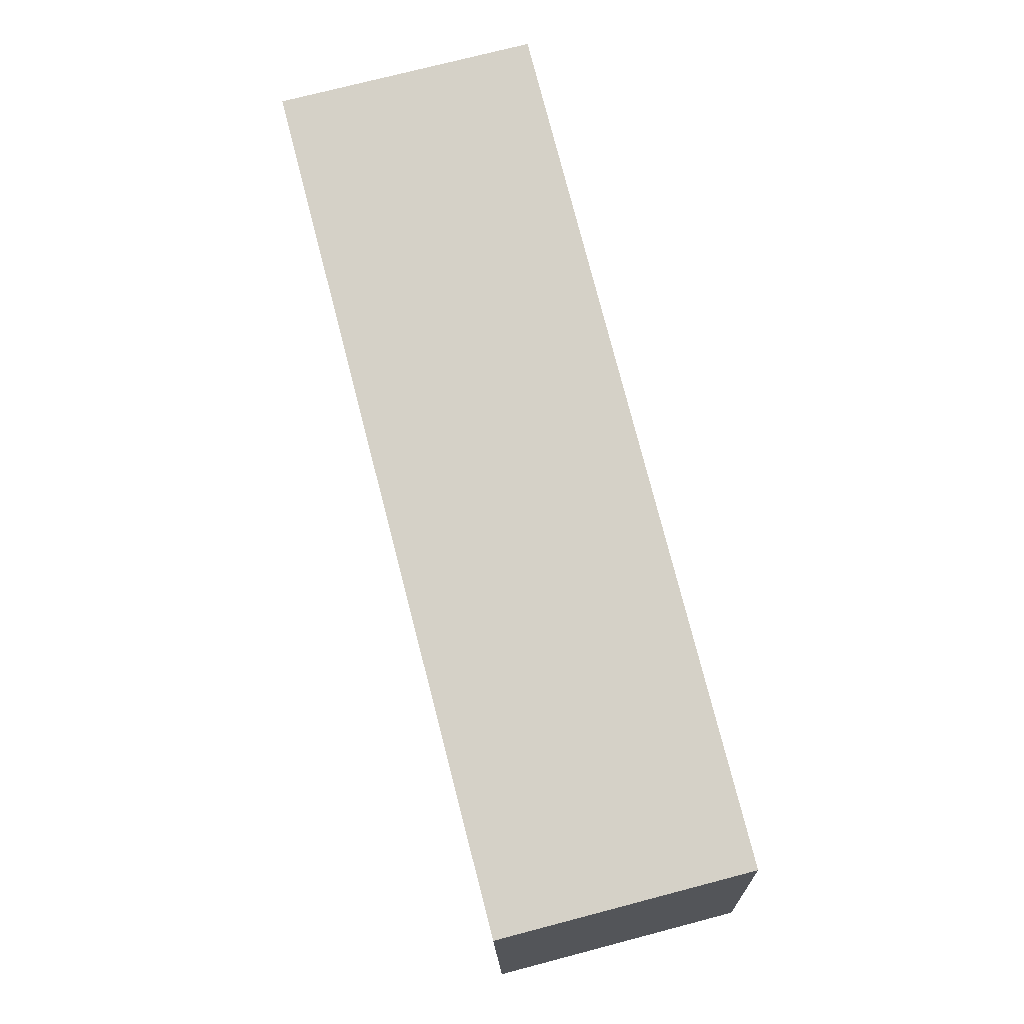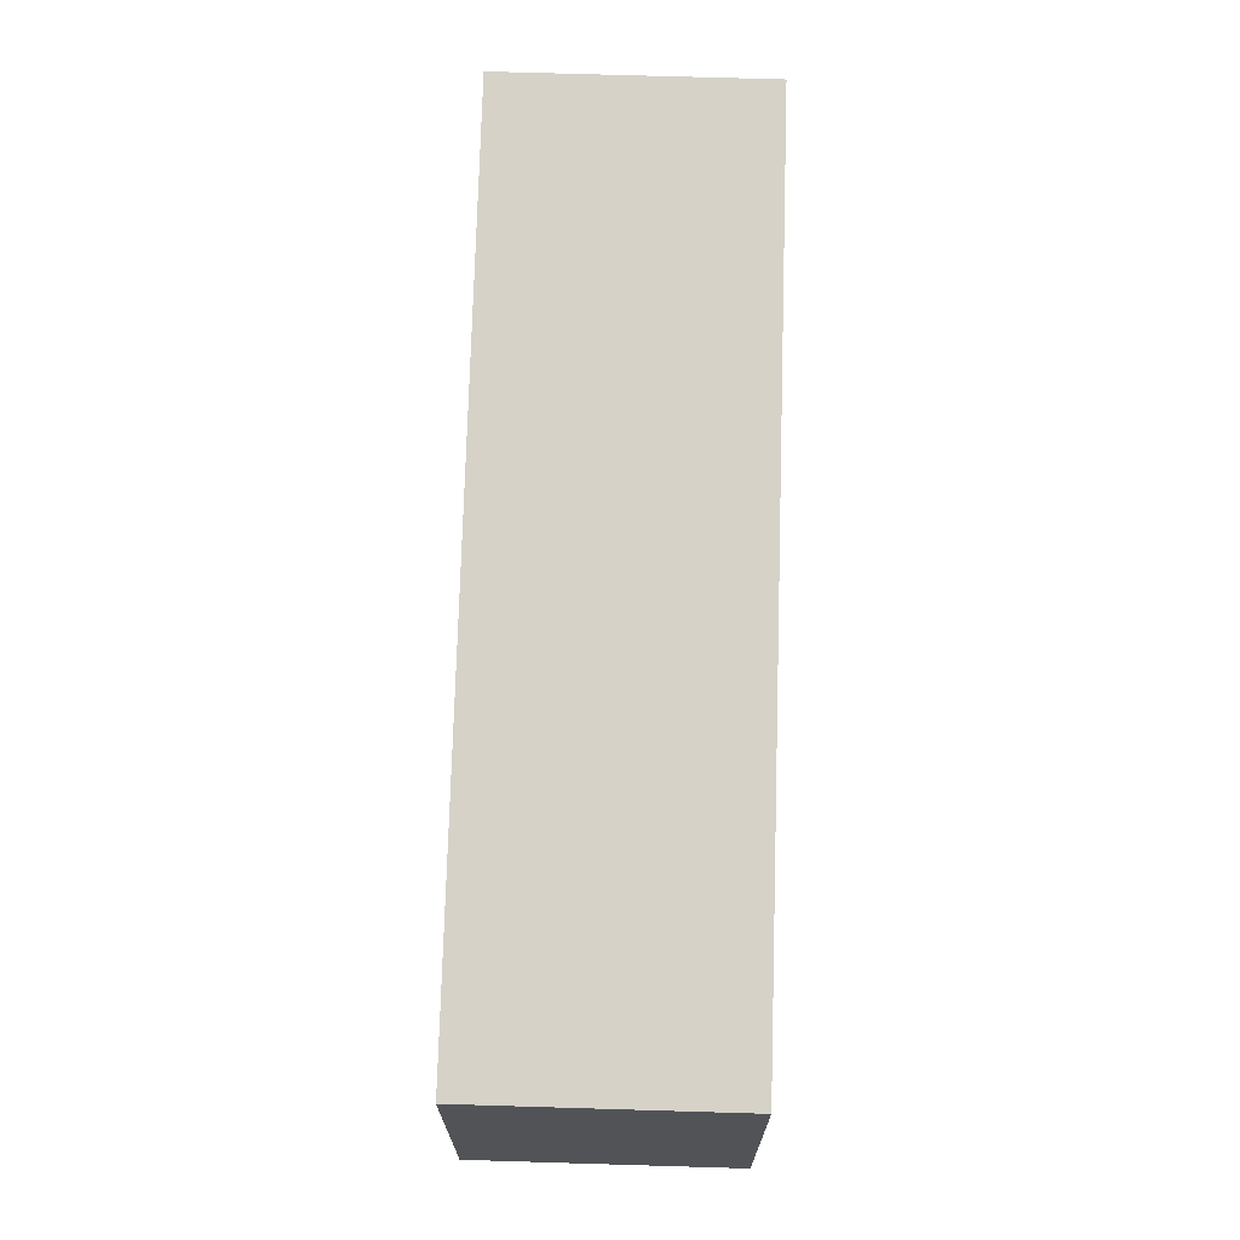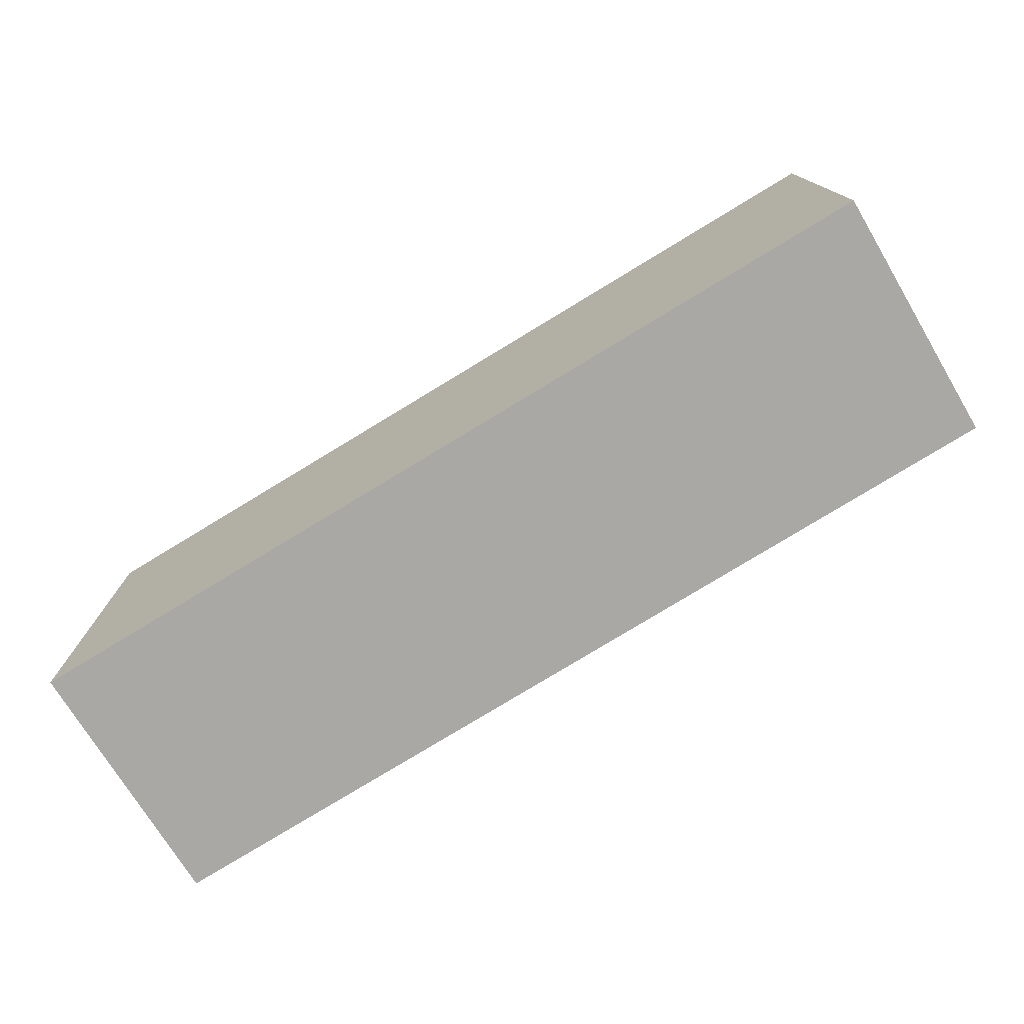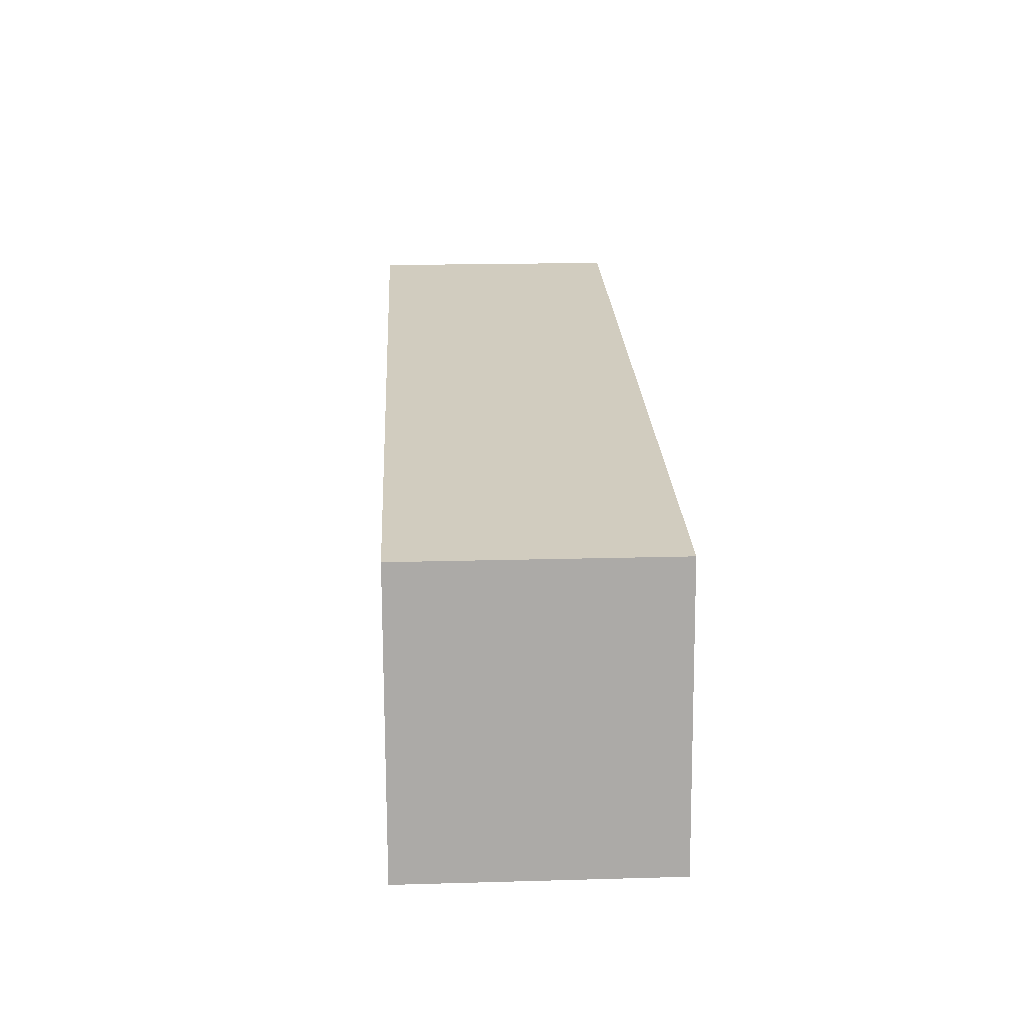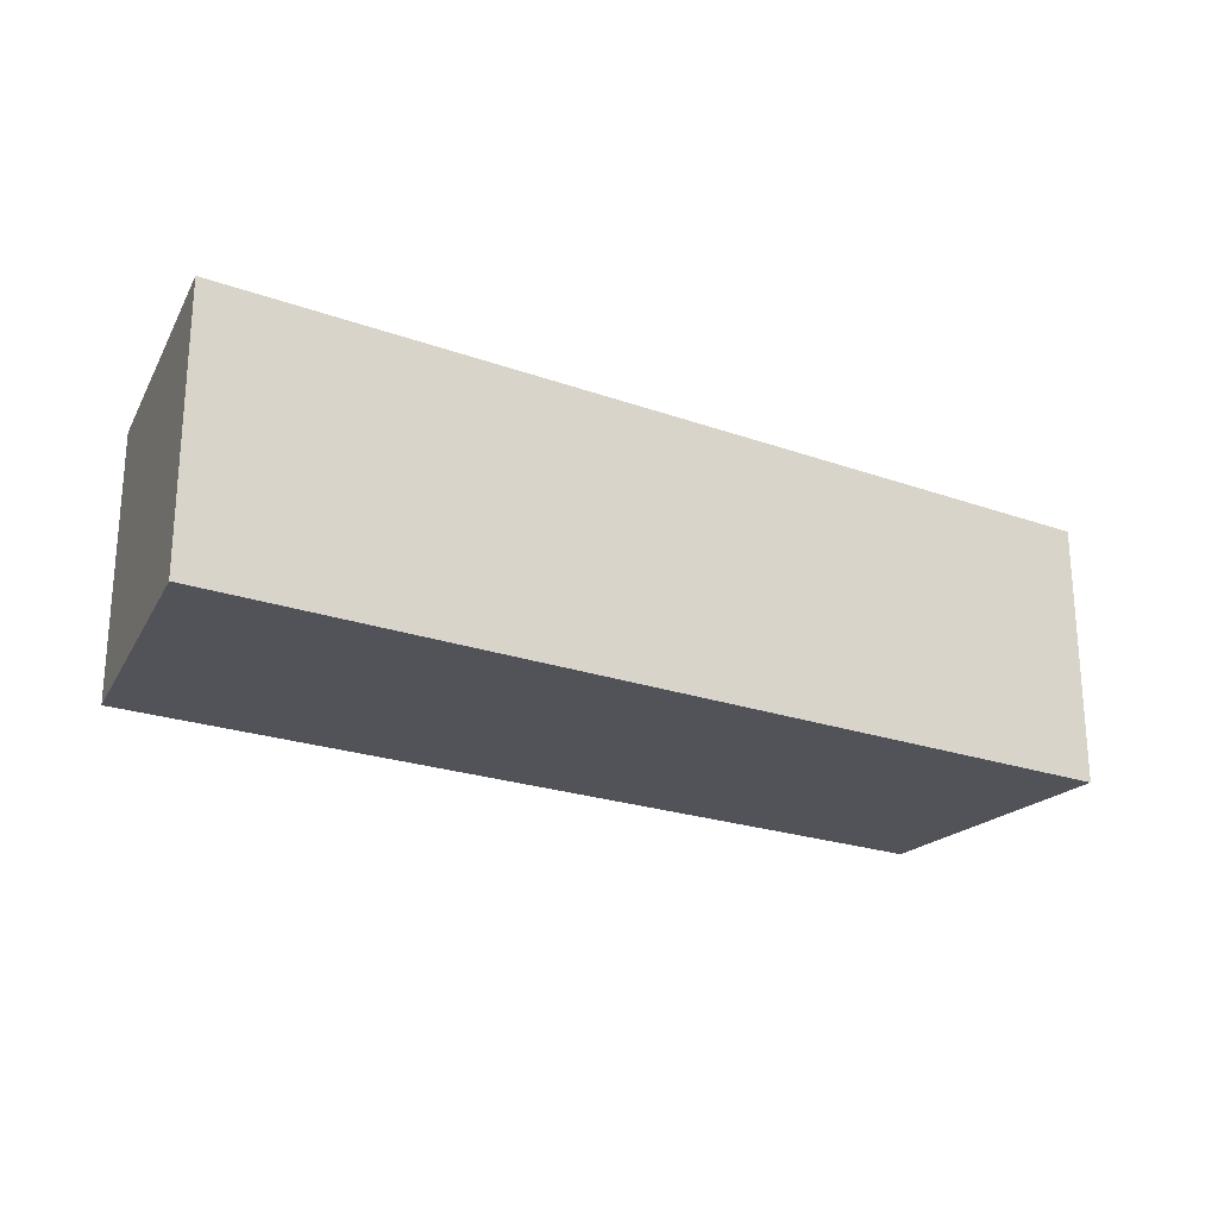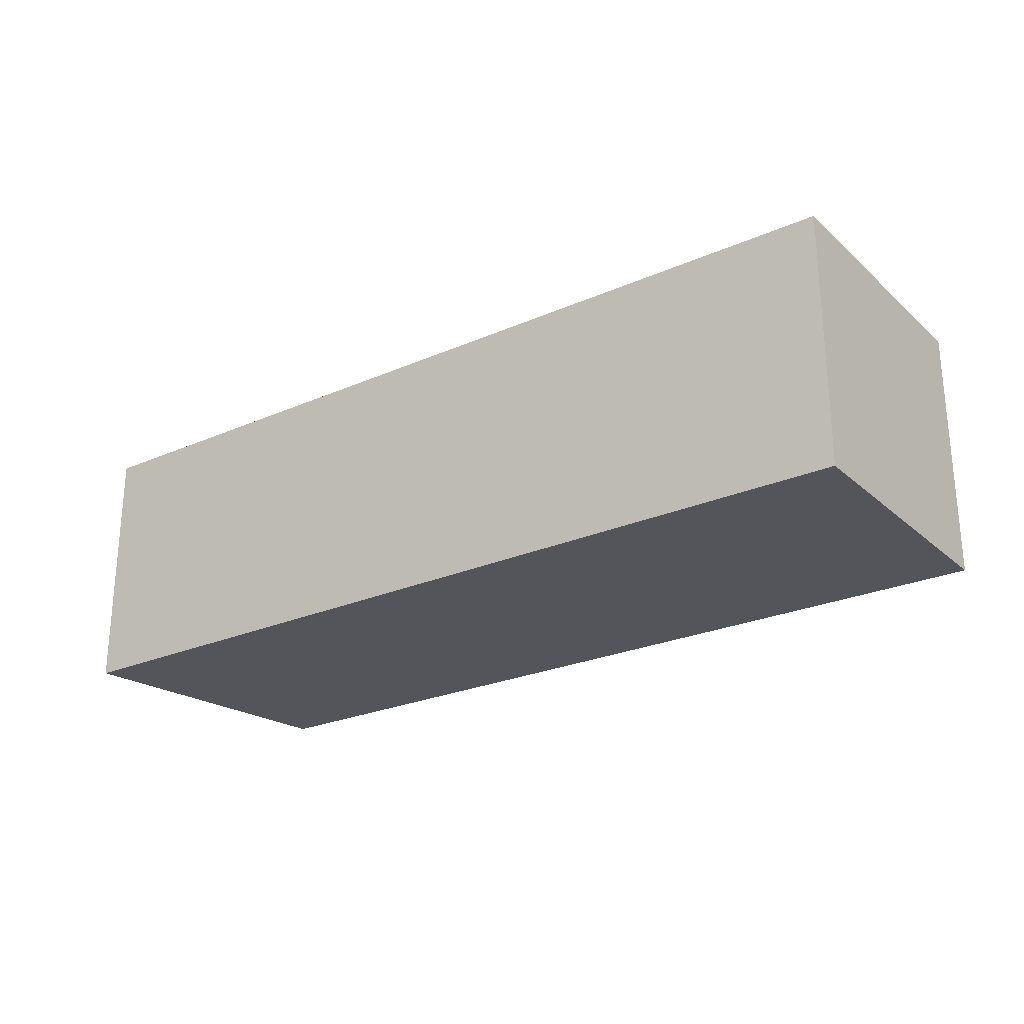
<metadata>
{"format":"obj","ext":"obj","renderer":"f3d","projection":"perspective","resolution":1024,"background":"white","views":[{"elev":74.9,"azim":75.4,"up":"+Z"},{"elev":73.2,"azim":91.7,"up":"+Z"},{"elev":-72.4,"azim":-149.2,"up":"+Z"},{"elev":19.5,"azim":87.0,"up":"+Z"},{"elev":-22.6,"azim":152.6,"up":"+Y"},{"elev":-25.0,"azim":-140.3,"up":"+Y"}]}
</metadata>
<code>
v 2.7 -0.117 -5.438
v 2.519 -0.117 -5.425
v 2.523 -0.117 -5.368
v 2.695 -0.117 -5.381
v 2.7 -0.1686 -5.438
v 2.695 -0.1686 -5.381
v 2.523 -0.1686 -5.368
v 2.519 -0.1686 -5.425
v 2.695 -0.1686 -5.381
v 2.7 -0.1686 -5.438
v 2.7 -0.117 -5.438
v 2.695 -0.117 -5.381
v 2.523 -0.1686 -5.368
v 2.695 -0.1686 -5.381
v 2.695 -0.117 -5.381
v 2.523 -0.117 -5.368
v 2.519 -0.1686 -5.425
v 2.523 -0.1686 -5.368
v 2.523 -0.117 -5.368
v 2.519 -0.117 -5.425
v 2.7 -0.1686 -5.438
v 2.519 -0.1686 -5.425
v 2.519 -0.117 -5.425
v 2.7 -0.117 -5.438
f 1 2 3
f 1 3 4
f 5 6 7
f 5 7 8
f 9 10 11
f 9 11 12
f 13 14 15
f 13 15 16
f 17 18 19
f 17 19 20
f 21 22 23
f 21 23 24

</code>
